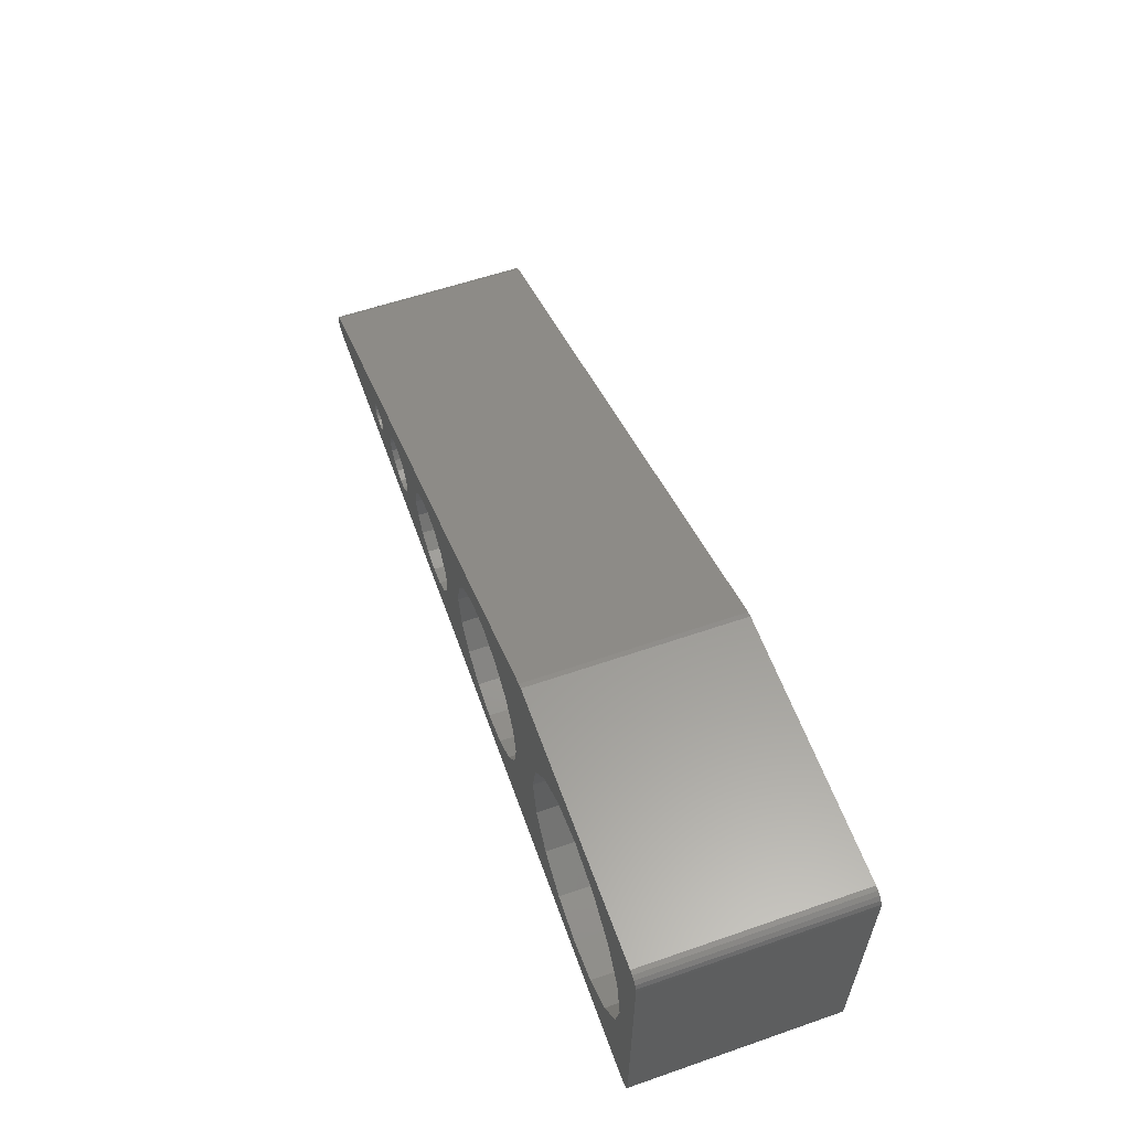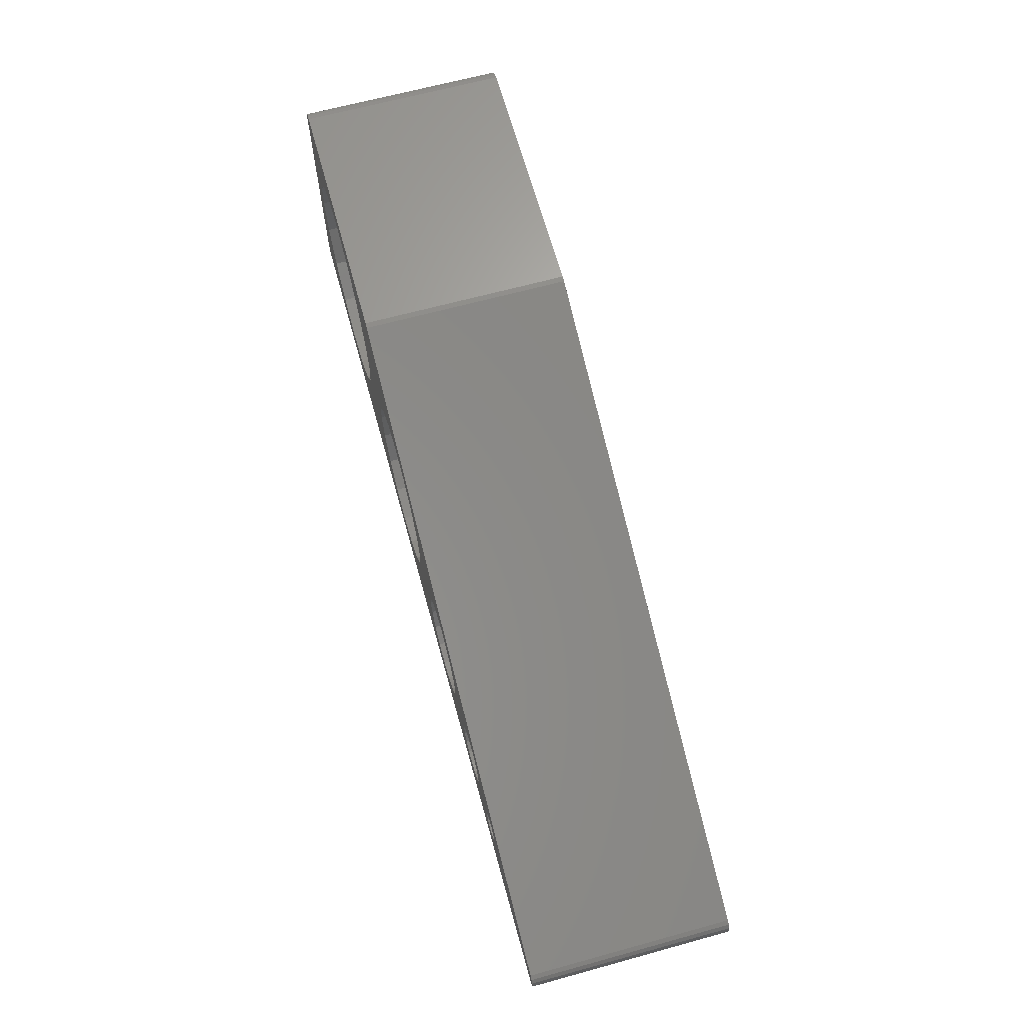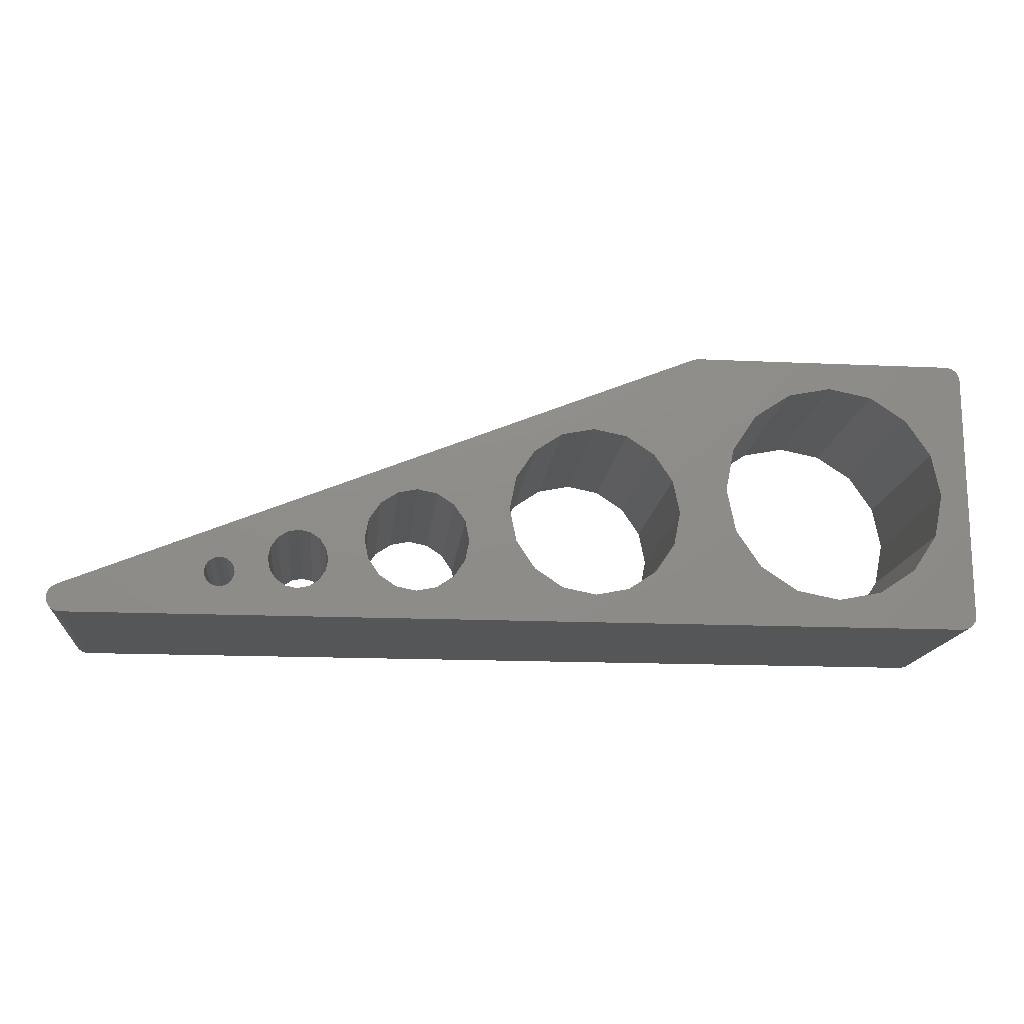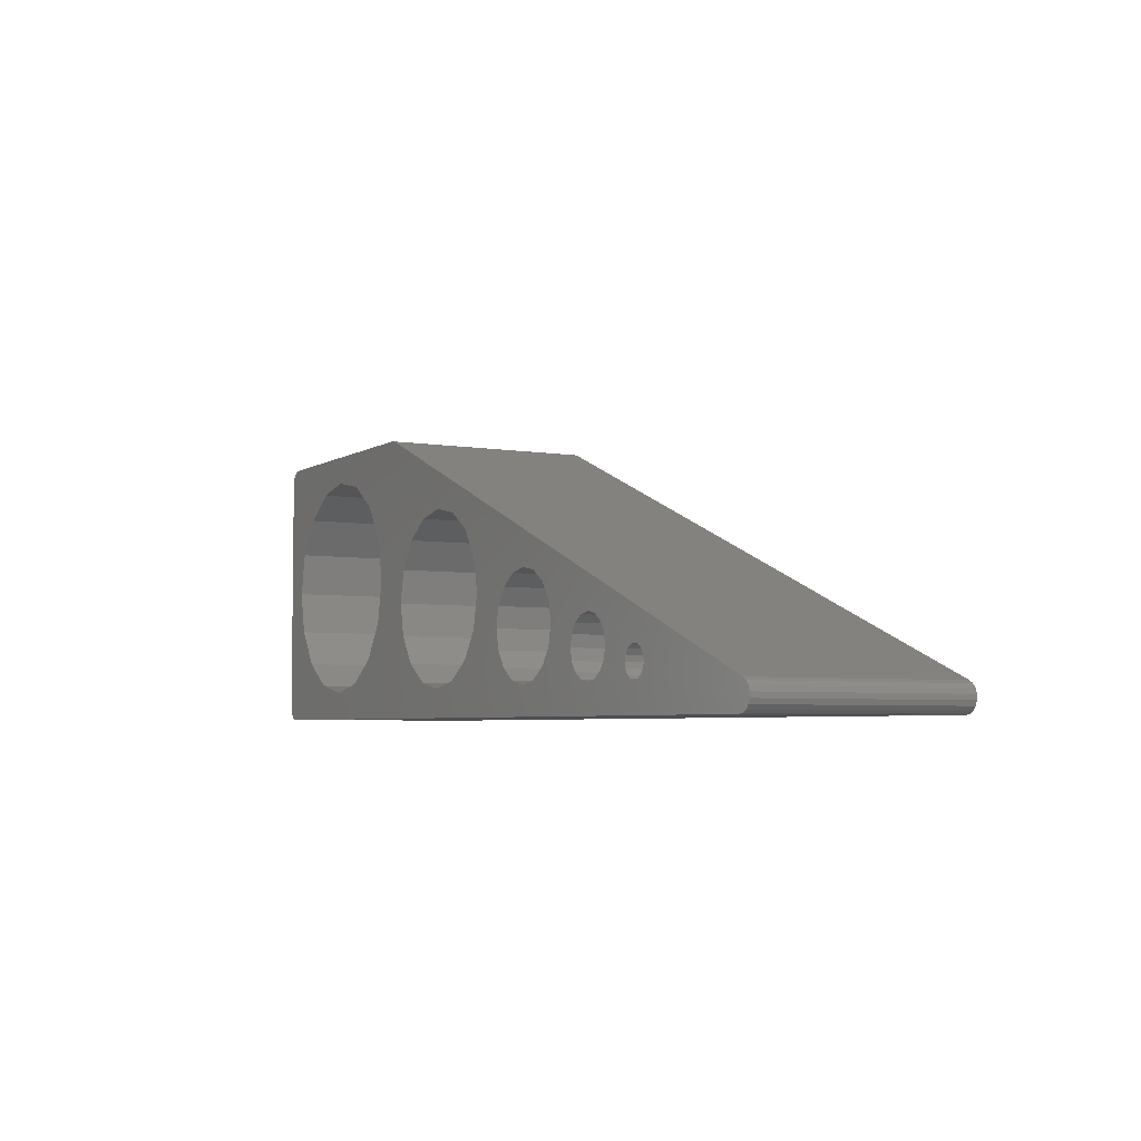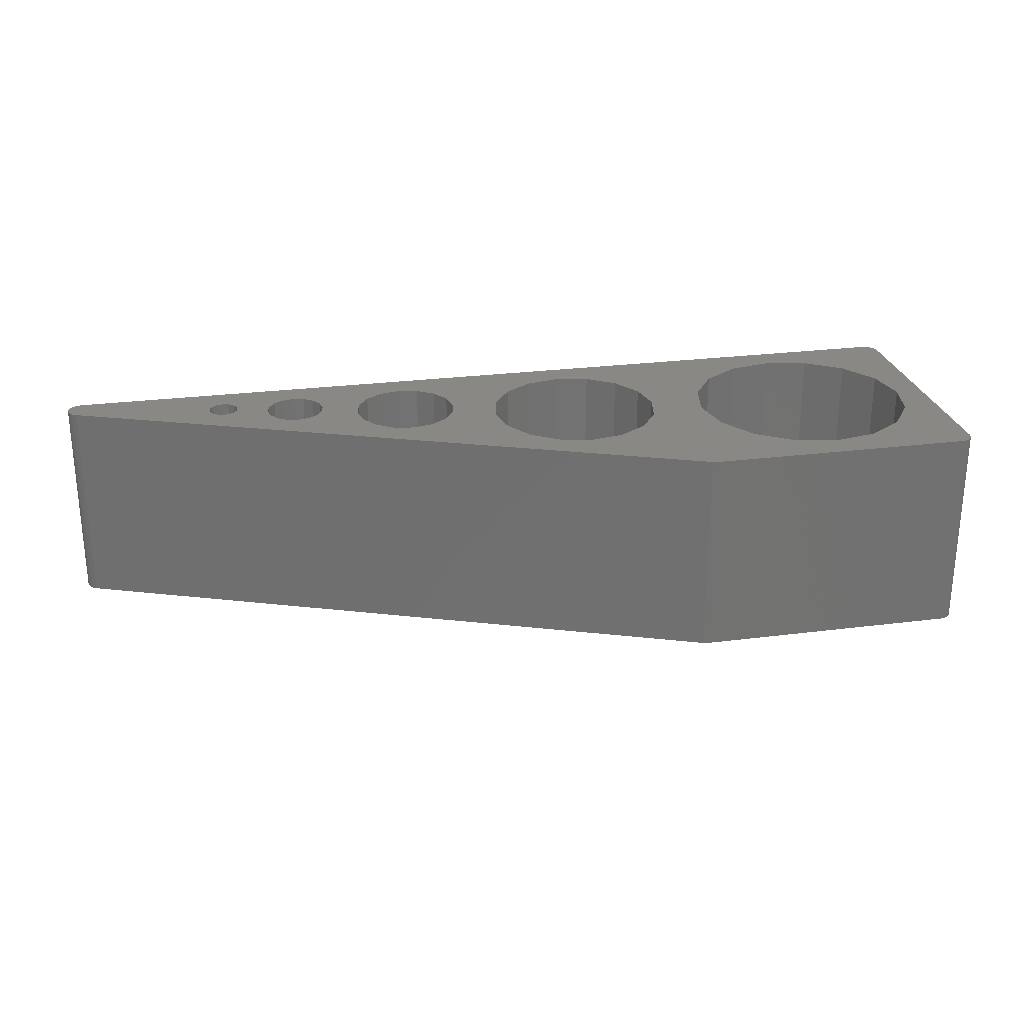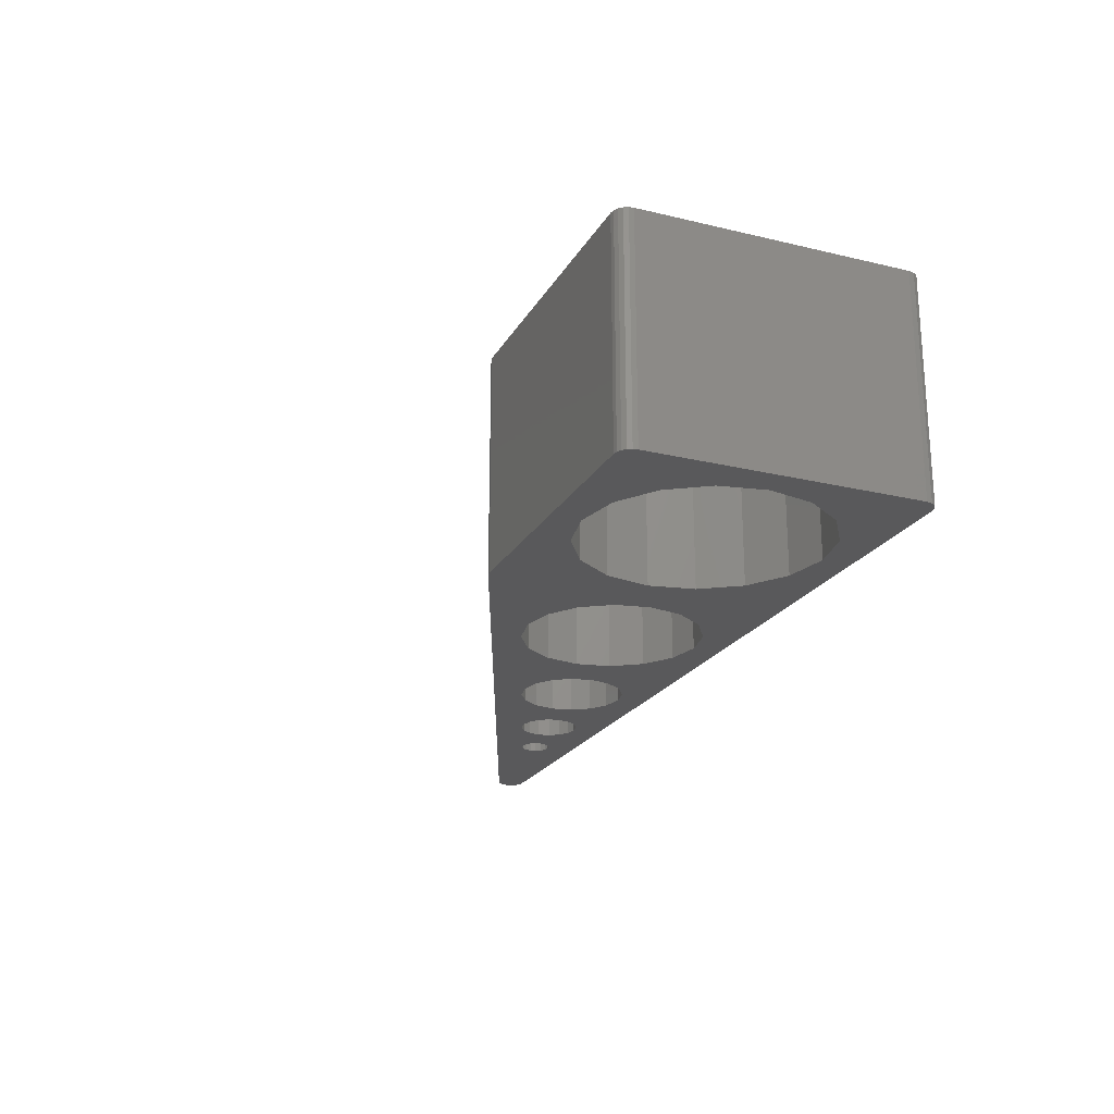
<metadata>
{"format":"stl","ext":"stl","renderer":"f3d","projection":"perspective","resolution":1024,"background":"white","views":[{"elev":58.6,"azim":-109.6,"up":"+Y"},{"elev":65.8,"azim":74.6,"up":"+Y"},{"elev":-15.5,"azim":174.4,"up":"+Y"},{"elev":-4.6,"azim":61.3,"up":"+Y"},{"elev":26.0,"azim":168.5,"up":"+Z"},{"elev":-22.0,"azim":-112.6,"up":"+Z"}]}
</metadata>
<code>
# stl→obj: 204 verts, 424 faces
v 130.9 0.4579 0
v 130.3 0.1179 0
v 129.6 0 0
v 130.9 3.496 0
v 131.6 1.622 0
v 131.3 0.9796 0
v 131.4 2.959 0
v 131.6 2.308 0
v 130.4 3.857 0
v 36 20 0
v 42.94 16.32 0
v 34.78 13.88 0
v 1.382 39.9 0
v 0.09789 38.62 0
v 0.8244 39.62 0
v 0.382 39.18 0
v 0 38 0
v 2 40 0
v 20 4 0
v 2 0 0
v 13.88 5.218 0
v 0.1522 1.235 0
v 0 2 0
v 0.5858 0.5858 0
v 1.235 0.1522 0
v 5.218 26.12 0
v 4 20 0
v 8.686 31.31 0
v 43.88 11.61 0
v 31.31 31.31 0
v 26.12 34.78 0
v 39.61 40 0
v 55.26 4 0
v 8.686 8.686 0
v 5.218 13.88 0
v 13.88 34.78 0
v 20 36 0
v 40.36 39.86 0
v 34.78 26.12 0
v 80.75 4 0
v 77.92 18.26 0
v 63.97 25.03 0
v 80.75 18.82 0
v 50.54 4.938 0
v 26.12 5.218 0
v 46.55 7.608 0
v 31.31 8.686 0
v 43.88 21.03 0
v 46.55 25.03 0
v 50.54 27.7 0
v 55.26 28.64 0
v 59.97 27.7 0
v 83.59 18.26 0
v 66.64 21.03 0
v 75.52 16.65 0
v 67.58 16.32 0
v 73.35 11.41 0
v 66.64 11.61 0
v 73.91 14.25 0
v 63.97 7.608 0
v 73.91 8.574 0
v 75.52 6.17 0
v 59.97 4.938 0
v 77.92 4.564 0
v 85.99 16.65 0
v 97.38 12.42 0
v 95.77 12.1 0
v 94.4 11.18 0
v 88.16 11.41 0
v 87.6 14.25 0
v 93.49 6.598 0
v 87.6 8.574 0
v 93.17 8.209 0
v 98.99 12.1 0
v 85.99 6.17 0
v 94.4 5.233 0
v 83.59 4.564 0
v 97.38 4 0
v 95.77 4.32 0
v 108.2 8.243 0
v 107.4 8.082 0
v 100.4 11.18 0
v 93.49 9.819 0
v 101.6 8.209 0
v 106.3 6.933 0
v 106.1 6.122 0
v 101.3 6.598 0
v 106.3 5.31 0
v 109.7 7.622 0
v 109 8.082 0
v 108.2 4 0
v 107.4 4.162 0
v 109 4.162 0
v 98.99 4.32 0
v 106.7 4.621 0
v 100.4 5.233 0
v 106.7 7.622 0
v 101.3 9.819 0
v 110.2 6.933 0
v 110.3 6.122 0
v 110.2 5.31 0
v 109.7 4.621 0
v 129.6 0 30
v 130.3 0.1179 30
v 130.9 0.4579 30
v 131.6 1.622 30
v 130.9 3.496 30
v 131.3 0.9796 30
v 131.6 2.308 30
v 131.4 2.959 30
v 130.4 3.857 30
v 34.78 13.88 30
v 42.94 16.32 30
v 36 20 30
v 0.8244 39.62 30
v 0.09789 38.62 30
v 1.382 39.9 30
v 0.382 39.18 30
v 0 38 30
v 2 40 30
v 13.88 5.218 30
v 2 0 30
v 20 4 30
v 0.5858 0.5858 30
v 0 2 30
v 0.1522 1.235 30
v 1.235 0.1522 30
v 4 20 30
v 5.218 26.12 30
v 8.686 31.31 30
v 43.88 11.61 30
v 39.61 40 30
v 26.12 34.78 30
v 31.31 31.31 30
v 55.26 4 30
v 8.686 8.686 30
v 5.218 13.88 30
v 13.88 34.78 30
v 20 36 30
v 40.36 39.86 30
v 34.78 26.12 30
v 80.75 4 30
v 80.75 18.82 30
v 63.97 25.03 30
v 77.92 18.26 30
v 26.12 5.218 30
v 50.54 4.938 30
v 31.31 8.686 30
v 46.55 7.608 30
v 43.88 21.03 30
v 46.55 25.03 30
v 50.54 27.7 30
v 55.26 28.64 30
v 83.59 18.26 30
v 59.97 27.7 30
v 67.58 16.32 30
v 75.52 16.65 30
v 66.64 21.03 30
v 66.64 11.61 30
v 73.35 11.41 30
v 73.91 14.25 30
v 75.52 6.17 30
v 73.91 8.574 30
v 63.97 7.608 30
v 59.97 4.938 30
v 77.92 4.564 30
v 95.77 12.1 30
v 97.38 12.42 30
v 85.99 16.65 30
v 87.6 14.25 30
v 88.16 11.41 30
v 94.4 11.18 30
v 93.17 8.209 30
v 87.6 8.574 30
v 93.49 6.598 30
v 98.99 12.1 30
v 85.99 6.17 30
v 83.59 4.564 30
v 94.4 5.233 30
v 97.38 4 30
v 95.77 4.32 30
v 100.4 11.18 30
v 107.4 8.082 30
v 108.2 8.243 30
v 93.49 9.819 30
v 106.1 6.122 30
v 106.3 6.933 30
v 101.6 8.209 30
v 106.3 5.31 30
v 101.3 6.598 30
v 109 8.082 30
v 109.7 7.622 30
v 107.4 4.162 30
v 108.2 4 30
v 109 4.162 30
v 98.99 4.32 30
v 100.4 5.233 30
v 106.7 4.621 30
v 106.7 7.622 30
v 101.3 9.819 30
v 110.2 6.933 30
v 110.3 6.122 30
v 110.2 5.31 30
v 109.7 4.621 30
f 1 2 3
f 1 4 5
f 1 5 6
f 4 7 8
f 5 4 8
f 1 3 4
f 4 3 9
f 10 11 12
f 13 14 15
f 15 14 16
f 13 17 14
f 13 18 17
f 19 20 21
f 22 23 24
f 24 20 25
f 24 23 20
f 17 26 27
f 17 28 26
f 12 11 29
f 30 31 32
f 33 3 20
f 21 20 34
f 34 20 23
f 27 35 23
f 35 34 23
f 17 27 23
f 17 18 28
f 28 18 36
f 36 18 37
f 32 37 18
f 32 31 37
f 38 30 32
f 38 39 30
f 3 33 40
f 41 42 43
f 33 20 19
f 44 19 45
f 33 19 44
f 46 45 47
f 44 45 46
f 29 47 12
f 46 47 29
f 10 48 11
f 10 39 48
f 49 48 39
f 49 39 38
f 50 49 38
f 51 50 38
f 43 52 53
f 52 51 38
f 54 55 56
f 56 57 58
f 56 55 59
f 60 61 62
f 63 60 62
f 33 64 40
f 65 66 67
f 33 63 64
f 64 63 62
f 60 58 61
f 61 58 57
f 57 56 59
f 54 41 55
f 54 42 41
f 42 52 43
f 52 38 53
f 53 38 9
f 68 69 70
f 71 72 73
f 53 9 74
f 72 71 75
f 75 76 77
f 40 78 3
f 77 79 40
f 79 78 40
f 80 81 82
f 76 79 77
f 69 73 72
f 71 76 75
f 69 83 73
f 84 85 86
f 68 83 69
f 67 68 70
f 65 67 70
f 53 66 65
f 53 74 66
f 87 86 88
f 9 89 90
f 91 78 92
f 91 3 78
f 3 91 93
f 78 94 92
f 95 94 96
f 92 94 95
f 88 96 87
f 95 96 88
f 86 87 84
f 84 97 85
f 84 98 97
f 97 98 81
f 81 98 82
f 90 80 74
f 80 82 74
f 9 90 74
f 99 89 9
f 100 99 9
f 3 100 9
f 3 101 100
f 3 102 101
f 3 93 102
f 103 104 105
f 106 107 105
f 108 106 105
f 109 110 107
f 109 107 106
f 107 103 105
f 111 103 107
f 112 113 114
f 115 116 117
f 118 116 115
f 116 119 117
f 119 120 117
f 121 122 123
f 124 125 126
f 127 122 124
f 122 125 124
f 128 129 119
f 129 130 119
f 131 113 112
f 132 133 134
f 122 103 135
f 136 122 121
f 125 122 136
f 125 137 128
f 125 136 137
f 125 128 119
f 130 120 119
f 138 120 130
f 139 120 138
f 120 139 132
f 139 133 132
f 132 134 140
f 134 141 140
f 142 135 103
f 143 144 145
f 123 122 135
f 146 123 147
f 147 123 135
f 148 146 149
f 149 146 147
f 112 148 131
f 131 148 149
f 113 150 114
f 150 141 114
f 141 150 151
f 140 141 151
f 140 151 152
f 140 152 153
f 154 155 143
f 140 153 155
f 156 157 158
f 159 160 156
f 161 157 156
f 162 163 164
f 162 164 165
f 142 166 135
f 167 168 169
f 166 165 135
f 162 165 166
f 163 159 164
f 160 159 163
f 161 156 160
f 157 145 158
f 145 144 158
f 143 155 144
f 154 140 155
f 111 140 154
f 170 171 172
f 173 174 175
f 176 111 154
f 177 175 174
f 178 179 177
f 103 180 142
f 142 181 178
f 142 180 181
f 182 183 184
f 178 181 179
f 174 173 171
f 177 179 175
f 173 185 171
f 186 187 188
f 171 185 172
f 170 172 167
f 170 167 169
f 169 168 154
f 168 176 154
f 189 186 190
f 191 192 111
f 193 180 194
f 180 103 194
f 195 194 103
f 193 196 180
f 197 196 198
f 198 196 193
f 190 197 189
f 189 197 198
f 188 190 186
f 187 199 188
f 199 200 188
f 183 200 199
f 182 200 183
f 176 184 191
f 176 182 184
f 176 191 111
f 111 192 201
f 111 201 202
f 111 202 103
f 202 203 103
f 203 204 103
f 204 195 103
f 1 104 2
f 1 105 104
f 6 105 1
f 6 108 105
f 5 108 6
f 5 106 108
f 8 106 5
f 8 109 106
f 7 109 8
f 7 110 109
f 4 110 7
f 4 107 110
f 9 107 4
f 9 111 107
f 38 111 9
f 38 140 111
f 32 140 38
f 32 132 140
f 18 132 32
f 18 120 132
f 13 120 18
f 13 117 120
f 15 117 13
f 15 115 117
f 16 115 15
f 16 118 115
f 14 118 16
f 14 116 118
f 17 116 14
f 17 119 116
f 23 119 17
f 23 125 119
f 22 125 23
f 22 126 125
f 24 126 22
f 24 124 126
f 25 124 24
f 25 127 124
f 20 127 25
f 20 122 127
f 3 122 20
f 3 103 122
f 2 103 3
f 2 104 103
f 34 136 21
f 121 21 136
f 35 137 34
f 136 34 137
f 27 128 35
f 137 35 128
f 26 129 27
f 128 27 129
f 28 130 26
f 129 26 130
f 36 138 28
f 130 28 138
f 37 139 36
f 138 36 139
f 31 133 37
f 139 37 133
f 30 134 31
f 133 31 134
f 39 141 30
f 134 30 141
f 10 114 39
f 141 39 114
f 12 112 10
f 114 10 112
f 47 148 12
f 112 12 148
f 45 146 47
f 148 47 146
f 19 123 45
f 146 45 123
f 21 121 19
f 123 19 121
f 46 149 44
f 147 44 149
f 29 131 46
f 149 46 131
f 11 113 29
f 131 29 113
f 48 150 11
f 113 11 150
f 49 151 48
f 150 48 151
f 50 152 49
f 151 49 152
f 51 153 50
f 152 50 153
f 52 155 51
f 153 51 155
f 42 144 52
f 155 52 144
f 54 158 42
f 144 42 158
f 56 156 54
f 158 54 156
f 58 159 56
f 156 56 159
f 60 164 58
f 159 58 164
f 63 165 60
f 164 60 165
f 33 135 63
f 165 63 135
f 44 147 33
f 135 33 147
f 62 162 64
f 166 64 162
f 61 163 62
f 162 62 163
f 57 160 61
f 163 61 160
f 59 161 57
f 160 57 161
f 55 157 59
f 161 59 157
f 41 145 55
f 157 55 145
f 43 143 41
f 145 41 143
f 53 154 43
f 143 43 154
f 65 169 53
f 154 53 169
f 70 170 65
f 169 65 170
f 69 171 70
f 170 70 171
f 72 174 69
f 171 69 174
f 75 177 72
f 174 72 177
f 77 178 75
f 177 75 178
f 40 142 77
f 178 77 142
f 64 166 40
f 142 40 166
f 76 179 79
f 181 79 179
f 71 175 76
f 179 76 175
f 73 173 71
f 175 71 173
f 83 185 73
f 173 73 185
f 68 172 83
f 185 83 172
f 67 167 68
f 172 68 167
f 66 168 67
f 167 67 168
f 74 176 66
f 168 66 176
f 82 182 74
f 176 74 182
f 98 200 82
f 182 82 200
f 84 188 98
f 200 98 188
f 87 190 84
f 188 84 190
f 96 197 87
f 190 87 197
f 94 196 96
f 197 96 196
f 78 180 94
f 196 94 180
f 79 181 78
f 180 78 181
f 95 198 92
f 193 92 198
f 88 189 95
f 198 95 189
f 86 186 88
f 189 88 186
f 85 187 86
f 186 86 187
f 97 199 85
f 187 85 199
f 81 183 97
f 199 97 183
f 80 184 81
f 183 81 184
f 90 191 80
f 184 80 191
f 89 192 90
f 191 90 192
f 99 201 89
f 192 89 201
f 100 202 99
f 201 99 202
f 101 203 100
f 202 100 203
f 102 204 101
f 203 101 204
f 93 195 102
f 204 102 195
f 91 194 93
f 195 93 194
f 92 193 91
f 194 91 193

</code>
